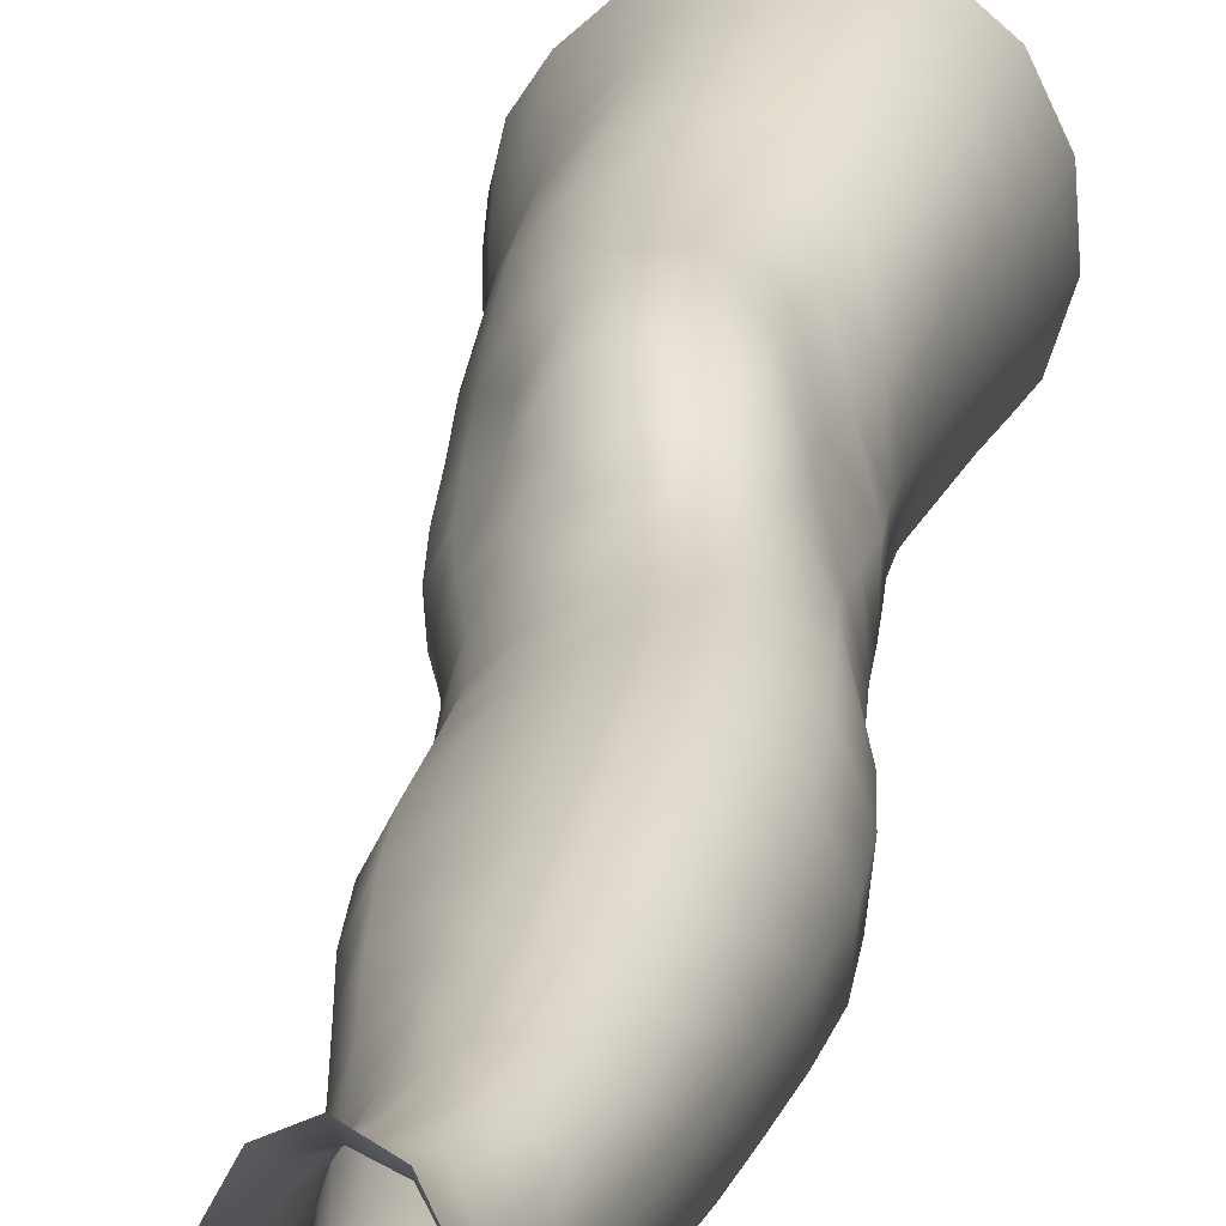
<metadata>
{"format":"obj","ext":"obj","renderer":"f3d","projection":"perspective","resolution":1024,"background":"white","views":[{"elev":18.4,"azim":8.5,"up":"+Z"}]}
</metadata>
<code>
o SMPLX-mesh-male.001
v 0.1766 -0.5992 -0.01596
v 0.175 -0.6085 0.02103
v 0.1435 -0.5902 -0.07381
v 0.1136 -0.5877 -0.08843
v 0.1607 -0.6162 0.05463
v 0.1349 -0.6209 0.07843
v 0.1034 -0.6191 0.08757
v 0.07915 -0.5801 -0.09252
v 0.04153 -0.5649 -0.08263
v 0.04895 -0.6054 -0.08227
v 0.08157 -0.6124 -0.09037
v 0.1603 -0.6272 -0.04971
v 0.1658 -0.5925 -0.04939
v 0.1401 -0.6226 -0.07276
v 0.1715 -0.6351 -0.01743
v 0.1715 -0.6443 0.01835
v 0.1319 -0.6549 0.0751
v 0.1001 -0.6517 0.0833
v 0.02505 -0.6064 0.04637
v 0.04559 -0.6105 0.06513
v 0.04359 -0.6374 0.05844
v 0.02416 -0.6307 0.03716
v 0.0153 -0.5736 -0.05558
v 0.00449 -0.5848 -0.02759
v 0.00895 -0.6115 -0.03652
v 0.0228 -0.6059 -0.06229
v 0.1207 -0.716 0.06486
v 0.08925 -0.7135 0.07098
v 0.09517 -0.6833 0.07764
v 0.1269 -0.6866 0.07039
v 0.01439 -0.6534 0.004835
v 0.02463 -0.6586 0.02742
v 0.02694 -0.6882 0.01829
v 0.01918 -0.6836 -0.004949
v 0.02314 -0.7142 -0.01183
v 0.02791 -0.72 0.01167
v 0.02792 -0.7505 0.003724
v 0.02507 -0.7444 -0.01891
v 0.157 -0.6526 0.05114
v 0.1602 -0.7089 0.01553
v 0.1466 -0.715 0.04451
v 0.1525 -0.685 0.04813
v 0.1663 -0.6783 0.01687
v 0.1132 -0.6188 -0.08667
v 0.01148 -0.6256 0.01485
v 0.01084 -0.6025 0.02499
v 0.02382 -0.6771 -0.05053
v 0.03817 -0.6754 -0.07165
v 0.03005 -0.6418 -0.06804
v 0.01558 -0.6442 -0.0441
v 0.1364 -0.6842 -0.07006
v 0.152 -0.6903 -0.04677
v 0.1562 -0.6599 -0.04786
v 0.1381 -0.6542 -0.07149
v 0.1602 -0.6993 -0.01615
v 0.1664 -0.6685 -0.01649
v 0.1478 -0.7679 0.0128
v 0.1322 -0.7731 0.03821
v 0.1398 -0.7444 0.04135
v 0.154 -0.7386 0.01411
v 0.1492 -0.7583 -0.01738
v 0.1544 -0.7288 -0.01662
v 0.1487 -0.7193 -0.04603
v 0.1455 -0.7488 -0.0449
v 0.132 -0.7416 -0.0651
v 0.1344 -0.7128 -0.0678
v 0.1138 -0.7088 -0.08288
v 0.1135 -0.737 -0.07967
v 0.0904 -0.7061 -0.08851
v 0.0664 -0.7049 -0.0844
v 0.07115 -0.7334 -0.0826
v 0.0927 -0.7344 -0.0854
v 0.03597 -0.7367 -0.05898
v 0.05101 -0.7344 -0.07406
v 0.04529 -0.7057 -0.07307
v 0.03082 -0.7078 -0.05476
v 0.0554 -0.8499 -0.07354
v 0.07167 -0.847 -0.07802
v 0.06614 -0.8181 -0.07643
v 0.04861 -0.8206 -0.07117
v 0.08801 -0.8453 -0.08305
v 0.1052 -0.8457 -0.08229
v 0.1002 -0.8176 -0.08004
v 0.08325 -0.8171 -0.07995
v 0.1305 -0.8253 -0.05889
v 0.1161 -0.8199 -0.07344
v 0.1213 -0.848 -0.07535
v 0.1347 -0.8531 -0.06063
v 0.1468 -0.8601 -0.04171
v 0.1451 -0.8324 -0.04182
v 0.1433 -0.8678 -0.01866
v 0.1457 -0.8405 -0.01959
v 0.1318 -0.8485 0.00799
v 0.1321 -0.8749 0.008442
v 0.03303 -0.8655 -0.03034
v 0.03303 -0.859 -0.04968
v 0.02715 -0.8303 -0.04318
v 0.02987 -0.837 -0.02427
v 0.05403 -0.8479 0.01559
v 0.0686 -0.8517 0.04089
v 0.06828 -0.8784 0.03006
v 0.05526 -0.8757 0.006
v 0.146 -0.7861 -0.01826
v 0.1412 -0.7956 0.01074
v 0.1295 -0.7699 -0.06215
v 0.1433 -0.7773 -0.04343
v 0.04018 -0.7646 -0.06319
v 0.05621 -0.7621 -0.07507
v 0.0276 -0.78 -0.00533
v 0.02528 -0.7735 -0.0266
v 0.1011 -0.801 0.05135
v 0.1249 -0.8002 0.03599
v 0.1212 -0.8273 0.03533
v 0.09814 -0.8281 0.05037
v 0.145 -0.814 -0.01928
v 0.1432 -0.8048 -0.04264
v 0.1287 -0.7976 -0.0597
v 0.114 -0.7924 -0.07408
v 0.09686 -0.79 -0.07995
v 0.07953 -0.7893 -0.07926
v 0.06135 -0.79 -0.07576
v 0.04411 -0.7923 -0.06712
v 0.02599 -0.802 -0.03513
v 0.02897 -0.8087 -0.01554
v 0.09453 -0.8543 0.04873
v 0.1205 -0.8537 0.03558
v 0.1196 -0.8786 0.03089
v 0.09272 -0.8791 0.04014
v 0.09298 -0.9009 0.02792
v 0.07268 -0.8993 0.01719
v 0.09312 -0.8744 -0.08718
v 0.1106 -0.8748 -0.08539
v 0.1264 -0.8771 -0.0778
v 0.1478 -0.8874 -0.04316
v 0.1425 -0.8957 -0.01606
v 0.1296 -0.9014 0.007386
v 0.1149 -0.9006 0.02379
v 0.04845 -0.9171 -0.05734
v 0.04168 -0.8875 -0.05313
v 0.04046 -0.8928 -0.03556
v 0.048 -0.9214 -0.03969
v 0.06546 -0.9104 -0.08361
v 0.08034 -0.9071 -0.09323
v 0.07699 -0.8764 -0.08277
v 0.0629 -0.8797 -0.07399
v 0.09844 -0.9053 -0.09631
v 0.1167 -0.9053 -0.09266
v 0.1338 -0.9067 -0.08402
v 0.1406 -0.8811 -0.0641
v 0.147 -0.9103 -0.06776
v 0.1503 -0.917 -0.04318
v 0.144 -0.9251 -0.01124
v 0.1257 -0.962 0.006761
v 0.1229 -0.9315 0.009801
v 0.1472 -0.9556 -0.01188
v 0.09983 -1.064 -0.00507
v 0.1243 -1.062 -0.005108
v 0.1202 -1.098 -0.01168
v 0.09879 -1.1 -0.01151
v 0.05046 -0.9513 -0.04375
v 0.04908 -0.9487 -0.06342
v 0.065 -0.9429 -0.09283
v 0.08225 -0.9397 -0.1021
v 0.16 -0.9803 -0.04693
v 0.1562 -0.9479 -0.04305
v 0.1532 -0.9415 -0.07041
v 0.1567 -0.9749 -0.07466
v 0.04712 -1.054 -0.05409
v 0.04653 -1.052 -0.07446
v 0.04406 -1.017 -0.07269
v 0.04481 -1.019 -0.05051
v 0.06359 -0.9772 -0.09964
v 0.06306 -1.012 -0.1037
v 0.08149 -1.009 -0.113
v 0.08157 -0.9739 -0.1092
v 0.1551 -1.053 -0.05256
v 0.1598 -1.015 -0.05026
v 0.157 -1.011 -0.07757
v 0.1529 -1.049 -0.07808
v 0.1502 -0.9872 -0.01626
v 0.1493 -1.021 -0.02071
v 0.1276 -1.027 -0.000534
v 0.1267 -0.993 0.004347
v 0.1005 -1.028 0.000407
v 0.09925 -0.9945 0.004153
v 0.06039 -1.129 -0.07309
v 0.05418 -1.089 -0.07368
v 0.05363 -1.092 -0.05513
v 0.06018 -1.133 -0.05685
v 0.08405 -1.047 -0.1115
v 0.06585 -1.048 -0.1035
v 0.07114 -1.087 -0.09902
v 0.08658 -1.086 -0.1064
v 0.1427 -1.133 -0.05509
v 0.1492 -1.092 -0.05397
v 0.1469 -1.09 -0.07719
v 0.1398 -1.131 -0.0765
v 0.1169 -1.138 -0.01884
v 0.1411 -1.095 -0.02755
v 0.1355 -1.135 -0.03293
v 0.1126 -1.177 -0.02261
v 0.09555 -1.179 -0.02191
v 0.09723 -1.139 -0.01812
v 0.06545 -1.171 -0.05744
v 0.0643 -1.168 -0.07271
v 0.08579 -1.164 -0.1
v 0.08721 -1.125 -0.1024
v 0.07345 -1.126 -0.09516
v 0.07351 -1.165 -0.0929
v 0.1196 -1.128 -0.1003
v 0.1034 -1.126 -0.1042
v 0.1012 -1.164 -0.1015
v 0.1161 -1.166 -0.09707
v 0.1329 -1.169 -0.0751
v 0.1319 -1.13 -0.09113
v 0.1259 -1.168 -0.08804
v 0.1361 -1.171 -0.0552
v 0.1296 -1.174 -0.03466
v 0.04221 -0.6663 0.05127
v 0.0409 -0.6974 0.04269
v 0.03748 -0.7586 0.02702
v 0.03959 -0.7288 0.03519
v 0.03758 -0.7876 0.01681
v 0.03849 -0.8161 0.005712
v 0.03985 -0.8441 -0.005372
v 0.04179 -0.8714 -0.0131
v 0.04759 -0.8981 -0.01771
v 0.05497 -0.9262 -0.02006
v 0.05754 -0.9862 -0.02771
v 0.04706 -0.9843 -0.04684
v 0.05932 -0.9547 -0.02479
v 0.05731 -1.057 -0.03229
v 0.05576 -1.021 -0.02962
v 0.06174 -1.096 -0.03608
v 0.06739 -1.137 -0.04052
v 0.07231 -1.175 -0.04213
v 0.1354 -0.8216 0.00882
v 0.1134 -0.7649 -0.07616
v 0.09489 -0.7623 -0.08196
v 0.07545 -0.7613 -0.08058
v 0.05269 -0.7944 0.03894
v 0.0743 -0.7987 0.05237
v 0.07115 -0.8255 0.04684
v 0.05022 -0.8225 0.02981
v 0.09687 -0.9663 0.006729
v 0.07699 -0.991 -0.01095
v 0.07568 -0.9609 -0.00648
v 0.09666 -0.9409 0.01215
v 0.1231 -0.9366 -0.1007
v 0.1408 -0.9378 -0.08999
v 0.126 -0.97 -0.1082
v 0.1026 -0.9373 -0.1045
v 0.104 -0.9713 -0.1124
v 0.0582 -0.7378 0.05468
v 0.08357 -0.7427 0.06376
v 0.07907 -0.771 0.05675
v 0.05477 -0.766 0.04632
v 0.004342 -0.5955 0.000347
v 0.06918 -0.6453 0.07615
v 0.07244 -0.6147 0.08168
v 0.06563 -0.6764 0.06919
v 0.06214 -0.7073 0.06213
v 0.06073 -0.9005 -0.00058
v 0.07182 -0.93 7.5e-05
v 0.07761 -1.025 -0.01447
v 0.07833 -1.061 -0.01836
v 0.07956 -1.099 -0.02314
v 0.08099 -1.139 -0.02771
v 0.08239 -1.178 -0.02964
v 0.006602 -0.619 -0.009963
v 0.01164 -0.6486 -0.01905
v 0.01824 -0.6798 -0.02747
v 0.06119 -0.6753 -0.08576
v 0.08773 -0.6771 -0.09066
v 0.08474 -0.6461 -0.09099
v 0.05509 -0.6425 -0.08494
v 0.1139 -0.6801 -0.08525
v 0.1136 -0.6502 -0.08624
v 0.107 -0.773 0.05377
v 0.1039 -1.007 -0.116
v 0.1244 -1.046 -0.1092
v 0.126 -1.006 -0.1115
v 0.1045 -1.046 -0.1137
v 0.1447 -1.008 -0.09818
v 0.1441 -0.9713 -0.09552
v 0.1457 -1.057 -0.02346
v 0.1046 -1.086 -0.1085
v 0.1224 -1.087 -0.1042
v 0.1377 -1.088 -0.09358
v 0.142 -1.047 -0.0966
v 0.02339 -0.7105 -0.0339
v 0.02678 -0.7401 -0.04013
v 0.02927 -0.7685 -0.04645
v 0.03143 -0.7966 -0.05294
v 0.03447 -0.8249 -0.05972
v 0.04122 -0.8533 -0.0647
v 0.05041 -0.8829 -0.06583
v 0.05447 -0.9135 -0.07169
v 0.04596 -0.9821 -0.06861
v 0.05143 -0.9798 -0.08577
v 0.05357 -0.9457 -0.0797
v 0.05036 -1.015 -0.08996
v 0.05332 -1.05 -0.09059
v 0.0603 -1.088 -0.0878
v 0.06714 -1.166 -0.08393
v 0.06516 -1.127 -0.08534
v 0.1139 -0.7447 0.05891
v 0.07007 -1.205 -0.05517
v 0.06884 -1.236 -0.05066
v 0.07039 -1.234 -0.06631
v 0.06834 -1.203 -0.07058
v 0.0837 -1.198 -0.09866
v 0.07256 -1.2 -0.09103
v 0.09822 -1.198 -0.1002
v 0.09495 -1.23 -0.1
v 0.1063 -1.231 -0.09221
v 0.1115 -1.199 -0.09487
v 0.1206 -1.201 -0.08557
v 0.1229 -1.233 -0.05375
v 0.1291 -1.203 -0.05411
v 0.127 -1.202 -0.07381
v 0.1227 -1.233 -0.07279
v 0.1231 -1.208 -0.03376
v 0.1174 -1.236 -0.03351
v 0.1076 -1.211 -0.02285
v 0.07444 -1.209 -0.03937
v 0.0716 -1.238 -0.03336
v 0.08154 -1.23 -0.09924
v 0.07249 -1.232 -0.08934
v 0.06809 -1.201 -0.08134
v 0.07162 -1.233 -0.07765
v 0.06631 -1.265 -0.06189
v 0.05861 -1.266 -0.04471
v 0.07936 -1.261 -0.1001
v 0.07481 -1.263 -0.08626
v 0.1004 -1.262 -0.0896
v 0.09152 -1.261 -0.1019
v 0.123 -1.262 -0.07226
v 0.1158 -1.232 -0.08347
v 0.1132 -1.262 -0.08168
v 0.123 -1.262 -0.05348
v 0.1169 -1.264 -0.02923
v 0.06542 -1.266 -0.02557
v 0.07143 -1.264 -0.07423
v 0.08211 -1.211 -0.02722
v 0.07994 -1.24 -0.02137
v 0.0932 -1.213 -0.02137
v 0.1043 -1.239 -0.02051
v 0.09161 -1.24 -0.01676
v 0.07711 -1.266 -0.01208
v 0.1033 -1.266 -0.01435
v 0.08982 -1.266 -0.007868
v 0.1251 -1.285 -0.07503
v 0.1269 -1.286 -0.05612
v 0.1102 -1.285 -0.08397
v 0.09085 -1.284 -0.1062
v 0.09912 -1.284 -0.09406
v 0.07534 -1.286 -0.000168
v 0.0652 -1.289 -0.01923
v 0.09018 -1.284 0.006029
v 0.1064 -1.285 -0.003
v 0.05742 -1.29 -0.04093
v 0.06314 -1.289 -0.05938
v 0.06888 -1.287 -0.072
v 0.07782 -1.285 -0.1006
v 0.07476 -1.286 -0.08393
v 0.1176 -1.288 -0.02571
v 0.09507 -0.9194 0.01769
v 0.08086 -0.9155 0.01121
v 0.111 -0.9181 0.01907
f 8 10 9
f 17 7 18
f 27 29 28
f 31 33 32
f 35 37 36
f 6 39 5
f 40 42 41
f 51 53 52
f 22 46 45
f 55 43 40
f 62 64 63
f 73 75 74
f 69 71 70
f 77 79 78
f 95 97 96
f 85 87 86
f 89 92 91
f 64 105 65
f 116 85 117
f 82 131 81
f 134 150 149
f 119 84 120
f 180 182 181
f 194 196 195
f 218 198 201
f 142 144 143
f 210 212 211
f 37 223 221
f 183 184 182
f 189 205 204
f 111 113 112
f 168 170 169
f 133 147 132
f 124 225 224
f 156 158 157
f 220 32 33
f 214 215 197
f 221 36 37
f 109 38 110
f 91 134 89
f 225 95 226
f 13 15 12
f 80 121 79
f 99 101 100
f 143 162 142
f 229 160 230
f 189 234 188
f 145 78 144
f 190 192 191
f 226 140 227
f 165 180 164
f 232 171 168
f 241 243 242
f 251 252 249
f 93 113 126
f 105 118 238
f 254 256 255
f 124 110 123
f 9 26 23
f 221 241 257
f 102 227 263
f 264 231 247
f 24 270 258
f 273 275 274
f 274 278 277
f 70 74 75
f 111 256 242
f 244 100 243
f 61 106 64
f 107 74 108
f 72 240 71
f 79 120 84
f 185 265 184
f 211 288 210
f 268 202 203
f 195 200 194
f 104 115 103
f 292 110 38
f 294 107 122
f 294 97 123
f 297 96 296
f 191 304 303
f 57 59 58
f 280 175 253
f 81 144 78
f 88 90 89
f 203 267 268
f 197 217 214
f 235 204 236
f 94 135 91
f 281 289 288
f 116 103 115
f 239 68 238
f 50 272 271
f 299 301 300
f 206 211 212
f 145 298 297
f 66 68 67
f 1 16 15
f 149 89 134
f 286 177 181
f 80 296 295
f 76 292 291
f 240 121 108
f 251 284 282
f 106 117 105
f 227 141 228
f 30 18 29
f 54 12 53
f 31 270 271
f 276 11 275
f 222 262 220
f 53 15 56
f 56 16 43
f 275 44 278
f 55 63 52
f 104 58 112
f 274 70 273
f 259 219 261
f 219 22 32
f 182 286 181
f 282 253 251
f 179 284 178
f 164 181 177
f 173 303 302
f 161 230 160
f 162 175 172
f 166 151 165
f 183 155 153
f 185 153 245
f 248 247 245
f 252 147 249
f 262 255 28
f 193 283 287
f 34 36 33
f 161 298 301
f 232 188 234
f 23 25 24
f 308 310 309
f 312 209 206
f 314 316 315
f 329 330 313
f 323 319 320
f 323 201 325
f 332 309 310
f 336 315 316
f 310 344 332
f 176 199 195
f 281 280 282
f 197 289 196
f 146 163 143
f 235 267 234
f 165 152 155
f 267 156 266
f 341 322 319
f 193 208 192
f 43 39 42
f 247 229 246
f 327 345 326
f 202 345 347
f 347 348 325
f 311 204 205
f 214 320 321
f 308 236 204
f 218 320 217
f 314 206 212
f 346 343 350
f 213 318 317
f 353 340 338
f 352 358 360
f 184 157 182
f 184 266 156
f 324 325 348
f 83 118 86
f 138 140 139
f 87 132 82
f 115 90 116
f 132 146 131
f 206 208 207
f 135 151 134
f 172 174 173
f 186 188 187
f 138 160 141
f 153 152 154
f 176 178 177
f 224 99 244
f 266 234 267
f 233 230 171
f 102 225 226
f 92 237 93
f 362 343 333
f 363 333 332
f 356 334 337
f 342 354 341
f 351 367 342
f 129 369 368
f 102 130 101
f 313 328 329
f 260 18 7
f 28 261 262
f 248 370 368
f 369 248 368
f 279 255 256
f 351 349 352
f 307 28 255
f 257 242 256
f 265 232 266
f 273 75 48
f 174 191 173
f 27 59 41
f 32 45 31
f 112 237 104
f 17 42 39
f 126 94 93
f 114 126 113
f 30 41 42
f 137 128 129
f 60 41 59
f 88 133 87
f 285 178 284
f 45 258 270
f 138 297 298
f 208 305 306
f 215 213 210
f 162 300 301
f 119 238 118
f 263 369 130
f 172 302 300
f 34 271 272
f 290 196 289
f 170 300 302
f 280 190 174
f 54 277 278
f 187 303 304
f 29 259 261
f 96 295 296
f 35 272 291
f 340 316 339
f 339 317 318
f 123 293 294
f 370 136 137
f 72 67 68
f 305 313 330
f 207 287 211
f 16 5 39
f 331 311 330
f 331 335 344
f 215 288 289
f 14 278 44
f 160 228 141
f 355 336 340
f 259 20 21
f 47 49 48
f 125 127 126
f 248 153 154
f 142 301 298
f 290 282 284
f 123 98 124
f 245 246 185
f 25 271 270
f 242 114 111
f 131 143 144
f 81 83 82
f 129 101 130
f 128 100 101
f 93 91 92
f 198 199 158
f 194 218 217
f 122 295 294
f 65 238 68
f 261 220 262
f 136 152 135
f 201 203 202
f 244 223 224
f 268 236 269
f 58 307 279
f 57 103 61
f 186 305 205
f 61 60 57
f 11 4 44
f 164 166 165
f 150 250 148
f 250 167 285
f 179 195 196
f 246 233 265
f 287 281 288
f 159 198 158
f 192 306 304
f 48 76 47
f 50 26 49
f 109 224 223
f 51 67 277
f 52 66 51
f 349 350 352
f 361 352 360
f 171 299 170
f 188 169 187
f 319 321 320
f 312 315 328
f 334 329 328
f 324 341 319
f 40 62 55
f 47 291 272
f 348 342 324
f 167 177 178
f 317 212 213
f 337 357 356
f 205 330 311
f 338 339 322
f 326 269 236
f 350 359 358
f 49 10 276
f 326 309 327
f 333 327 309
f 337 328 315
f 220 36 222
f 325 202 347
f 322 318 321
f 347 346 349
f 129 370 137
f 52 56 55
f 253 163 252
f 344 366 364
f 186 304 306
f 38 291 292
f 285 249 250
f 169 302 303
f 199 157 158
f 82 86 87
f 338 354 353
f 48 276 273
f 297 77 145
f 73 293 292
f 125 243 100
f 14 4 3
f 222 257 254
f 263 228 264
f 149 148 133
f 69 277 67
f 86 117 85
f 112 279 111
f 216 321 318
f 148 249 147
f 332 364 363
f 365 335 334
f 71 108 74
f 95 139 140
f 120 239 119
f 84 78 79
f 136 127 137
f 65 63 64
f 108 122 107
f 12 3 13
f 19 21 20
f 8 11 10
f 17 6 7
f 27 30 29
f 31 34 33
f 35 38 37
f 6 17 39
f 40 43 42
f 51 54 53
f 22 19 46
f 55 56 43
f 62 61 64
f 73 76 75
f 69 72 71
f 77 80 79
f 95 98 97
f 85 88 87
f 89 90 92
f 64 106 105
f 116 90 85
f 82 132 131
f 134 151 150
f 119 83 84
f 180 183 182
f 194 197 196
f 218 200 198
f 142 145 144
f 210 213 212
f 37 109 223
f 183 185 184
f 189 186 205
f 111 114 113
f 168 171 170
f 133 148 147
f 124 98 225
f 156 159 158
f 220 219 32
f 214 216 215
f 221 222 36
f 109 37 38
f 91 135 134
f 225 98 95
f 13 1 15
f 80 122 121
f 99 102 101
f 143 163 162
f 229 231 160
f 189 235 234
f 145 77 78
f 190 193 192
f 226 95 140
f 165 155 180
f 232 233 171
f 241 244 243
f 251 253 252
f 93 237 113
f 105 117 118
f 254 257 256
f 124 109 110
f 9 10 26
f 221 223 241
f 102 226 227
f 264 228 231
f 24 25 270
f 273 276 275
f 274 275 278
f 70 71 74
f 111 279 256
f 244 99 100
f 61 103 106
f 107 73 74
f 72 239 240
f 79 121 120
f 185 246 265
f 211 287 288
f 268 269 202
f 195 199 200
f 104 237 115
f 292 293 110
f 294 293 107
f 294 295 97
f 297 139 96
f 191 192 304
f 57 60 59
f 280 174 175
f 81 131 144
f 88 85 90
f 203 159 267
f 197 194 217
f 235 189 204
f 94 136 135
f 281 290 289
f 116 106 103
f 239 72 68
f 50 47 272
f 299 161 301
f 206 207 211
f 145 142 298
f 66 65 68
f 1 2 16
f 149 88 89
f 286 176 177
f 80 77 296
f 76 73 292
f 240 120 121
f 251 285 284
f 106 116 117
f 227 140 141
f 30 17 18
f 54 14 12
f 31 45 270
f 276 10 11
f 222 254 262
f 53 12 15
f 56 15 16
f 275 11 44
f 55 62 63
f 104 57 58
f 274 69 70
f 259 21 219
f 219 21 22
f 182 157 286
f 282 280 253
f 179 290 284
f 164 180 181
f 173 191 303
f 161 299 230
f 162 163 175
f 166 150 151
f 183 180 155
f 185 183 153
f 248 264 247
f 252 146 147
f 262 254 255
f 193 190 283
f 34 35 36
f 161 138 298
f 232 168 188
f 23 26 25
f 308 311 310
f 312 313 209
f 314 317 316
f 329 331 330
f 323 324 319
f 323 218 201
f 332 333 309
f 336 337 315
f 310 331 344
f 176 286 199
f 281 283 280
f 197 215 289
f 146 252 163
f 235 268 267
f 165 151 152
f 267 159 156
f 341 338 322
f 193 207 208
f 43 16 39
f 247 231 229
f 327 346 345
f 202 269 345
f 347 349 348
f 311 308 204
f 214 217 320
f 308 326 236
f 218 323 320
f 314 312 206
f 346 327 343
f 213 216 318
f 353 355 340
f 352 350 358
f 184 156 157
f 184 265 266
f 324 323 325
f 83 119 118
f 138 141 140
f 87 133 132
f 115 92 90
f 132 147 146
f 206 209 208
f 135 152 151
f 172 175 174
f 186 189 188
f 138 161 160
f 153 155 152
f 176 179 178
f 224 225 99
f 266 232 234
f 233 229 230
f 102 99 225
f 92 115 237
f 362 359 343
f 363 362 333
f 356 365 334
f 342 367 354
f 351 361 367
f 129 130 369
f 102 263 130
f 313 312 328
f 260 259 18
f 28 29 261
f 248 154 370
f 369 264 248
f 279 307 255
f 351 348 349
f 307 27 28
f 257 241 242
f 265 233 232
f 273 70 75
f 174 190 191
f 27 307 59
f 32 22 45
f 112 113 237
f 17 30 42
f 126 127 94
f 114 125 126
f 30 27 41
f 137 127 128
f 60 40 41
f 88 149 133
f 285 167 178
f 45 46 258
f 138 139 297
f 208 209 305
f 215 216 213
f 162 172 300
f 119 239 238
f 263 264 369
f 172 173 302
f 34 31 271
f 290 179 196
f 170 299 300
f 280 283 190
f 54 51 277
f 187 169 303
f 29 18 259
f 96 97 295
f 35 34 272
f 340 336 316
f 339 316 317
f 123 110 293
f 370 154 136
f 72 69 67
f 305 209 313
f 207 193 287
f 16 2 5
f 331 310 311
f 331 329 335
f 215 210 288
f 14 54 278
f 160 231 228
f 355 357 336
f 259 260 20
f 47 50 49
f 125 128 127
f 248 245 153
f 142 162 301
f 290 281 282
f 123 97 98
f 245 247 246
f 25 50 271
f 242 243 114
f 131 146 143
f 81 84 83
f 129 128 101
f 128 125 100
f 93 94 91
f 198 200 199
f 194 200 218
f 122 80 295
f 65 105 238
f 261 219 220
f 136 154 152
f 201 198 203
f 244 241 223
f 268 235 236
f 58 59 307
f 57 104 103
f 186 306 305
f 61 62 60
f 11 8 4
f 164 167 166
f 150 166 250
f 250 166 167
f 179 176 195
f 246 229 233
f 287 283 281
f 159 203 198
f 192 208 306
f 48 75 76
f 50 25 26
f 109 124 224
f 51 66 67
f 52 63 66
f 349 346 350
f 361 351 352
f 171 230 299
f 188 168 169
f 319 322 321
f 312 314 315
f 334 335 329
f 324 342 341
f 40 60 62
f 47 76 291
f 348 351 342
f 167 164 177
f 317 314 212
f 337 336 357
f 205 305 330
f 338 340 339
f 326 345 269
f 350 343 359
f 49 26 10
f 326 308 309
f 333 343 327
f 337 334 328
f 220 33 36
f 325 201 202
f 322 339 318
f 347 345 346
f 129 368 370
f 52 53 56
f 253 175 163
f 344 335 366
f 186 187 304
f 38 35 291
f 285 251 249
f 169 170 302
f 199 286 157
f 82 83 86
f 338 341 354
f 48 49 276
f 297 296 77
f 73 107 293
f 125 114 243
f 14 44 4
f 222 221 257
f 263 227 228
f 149 150 148
f 69 274 277
f 86 118 117
f 112 58 279
f 216 214 321
f 148 250 249
f 332 344 364
f 365 366 335
f 71 240 108
f 95 96 139
f 120 240 239
f 84 81 78
f 136 94 127
f 65 66 63
f 108 121 122
f 12 14 3
f 19 22 21

</code>
